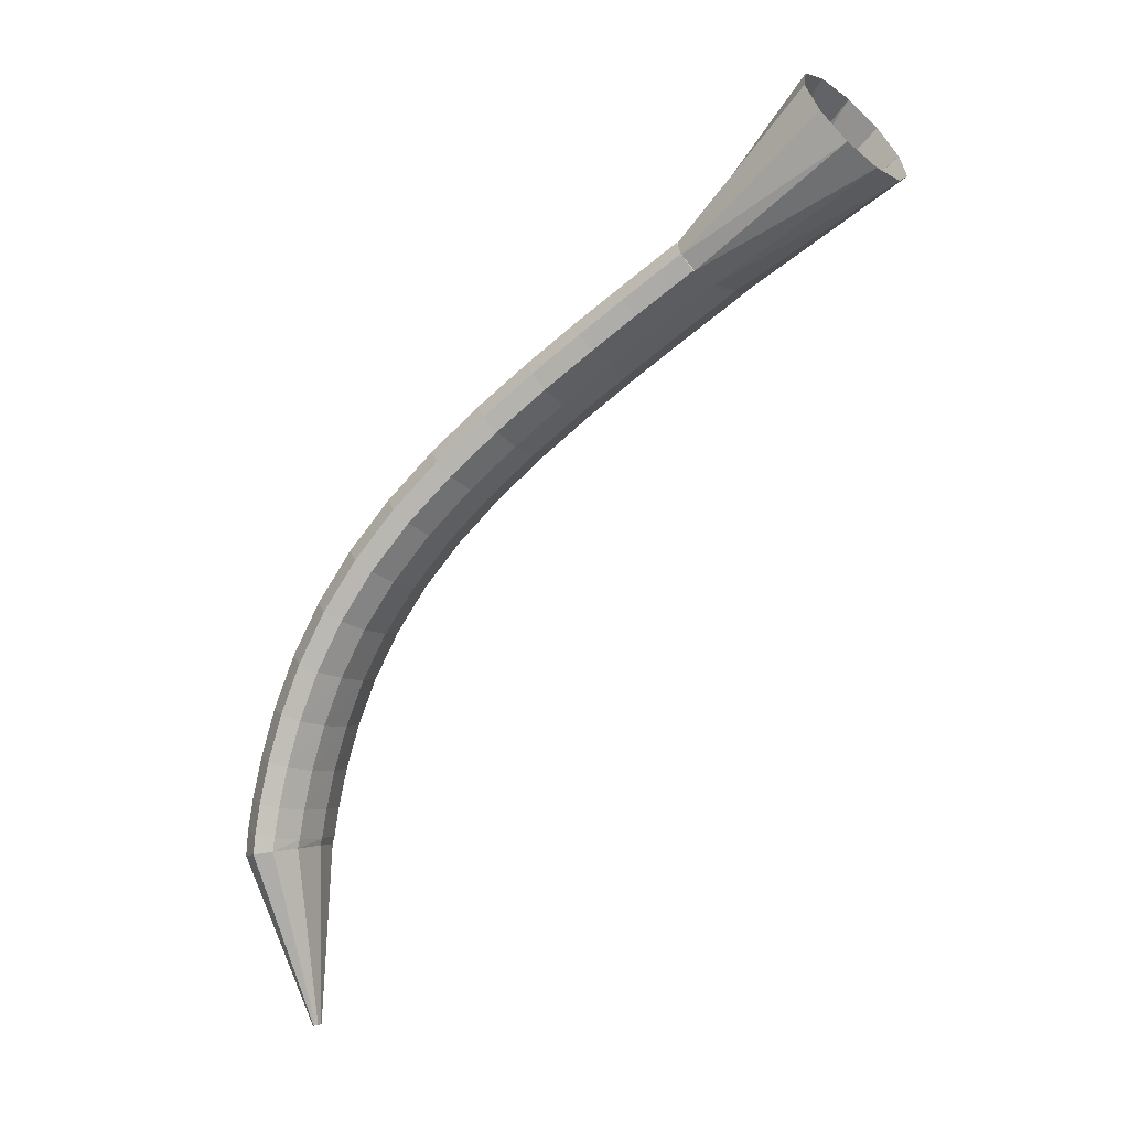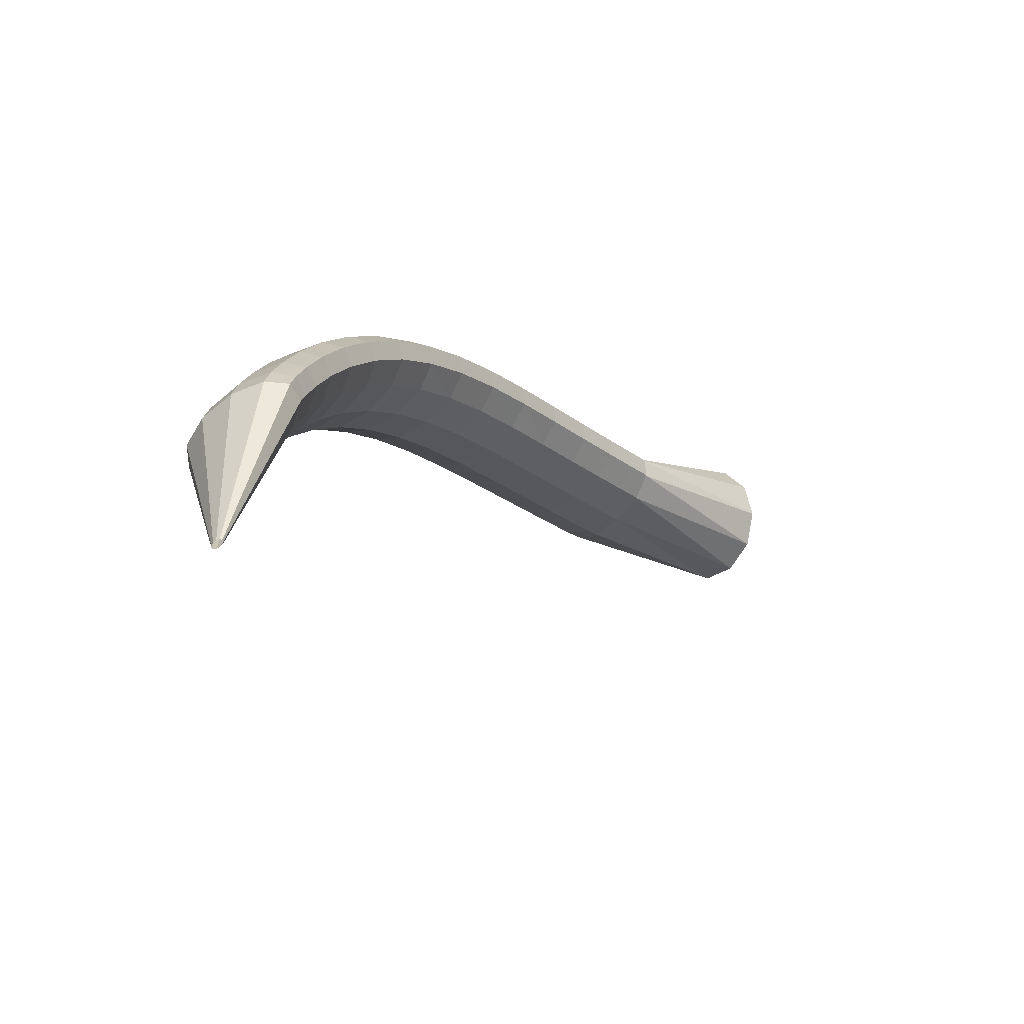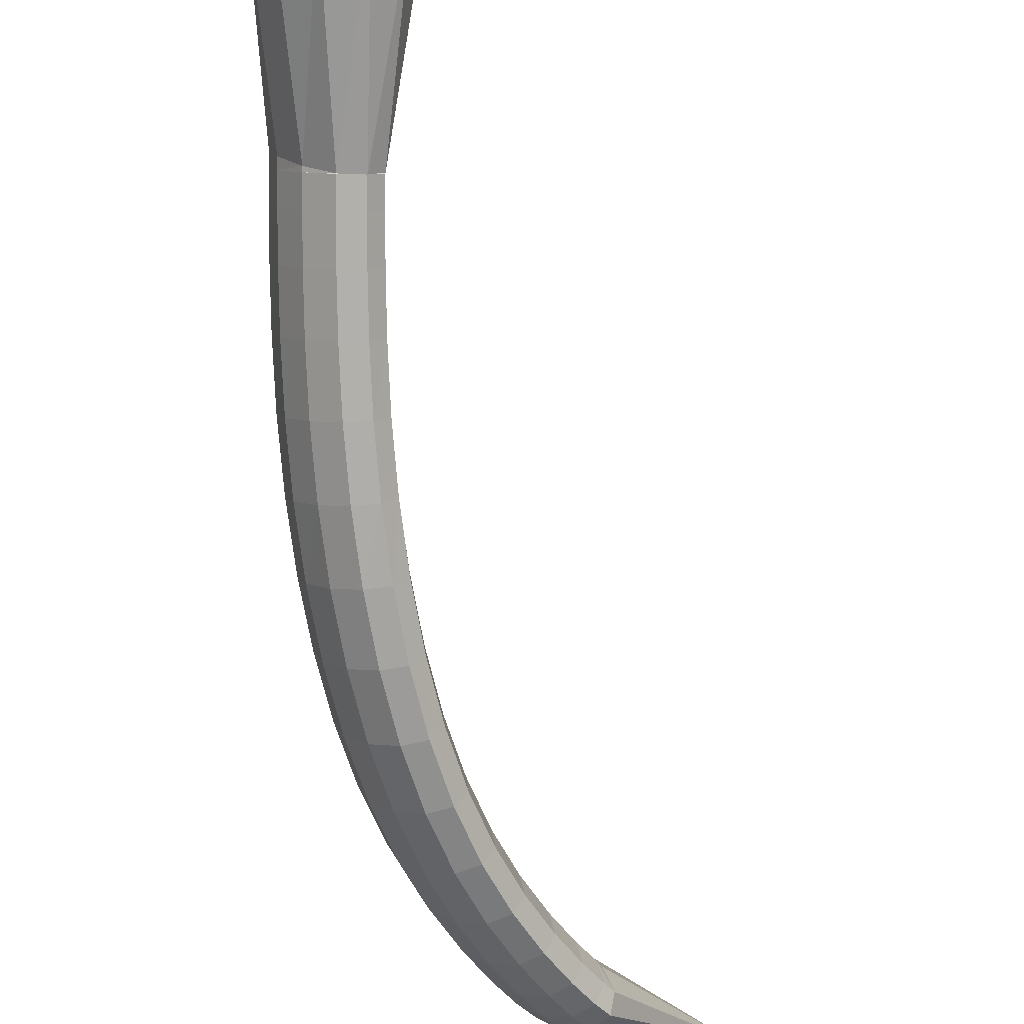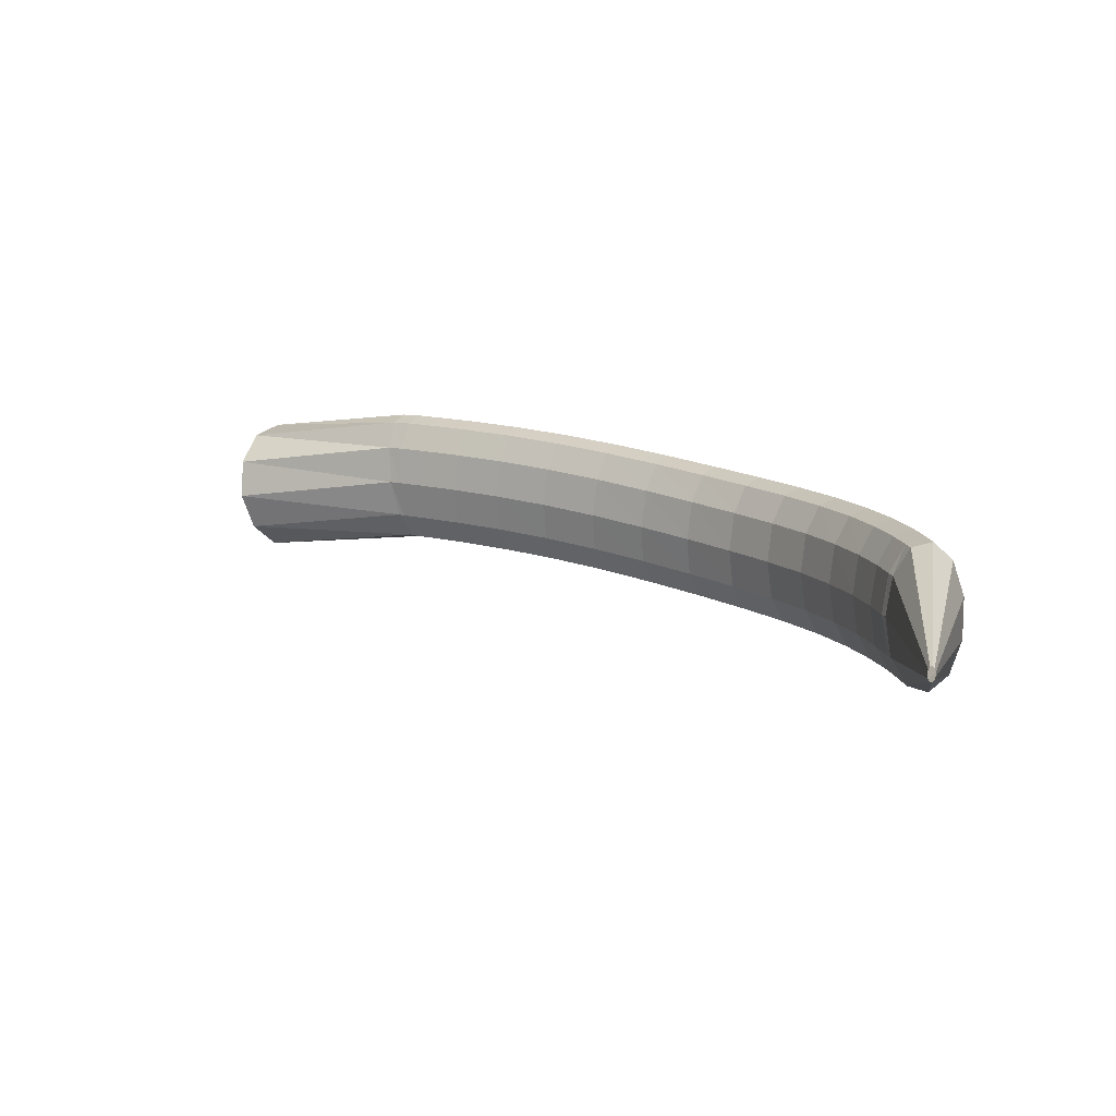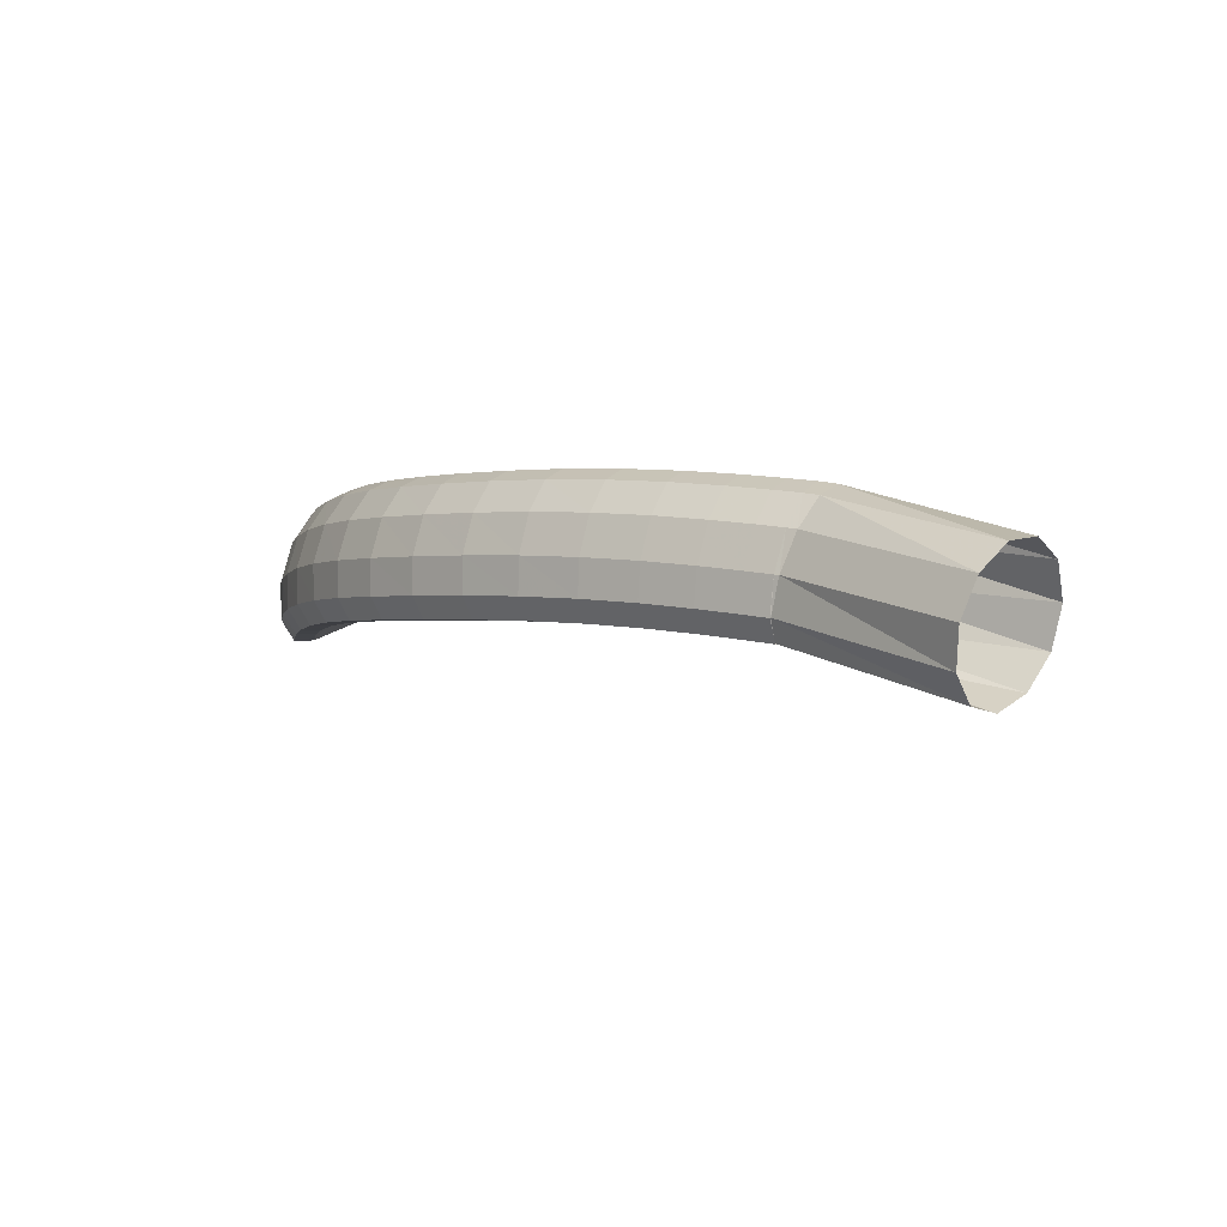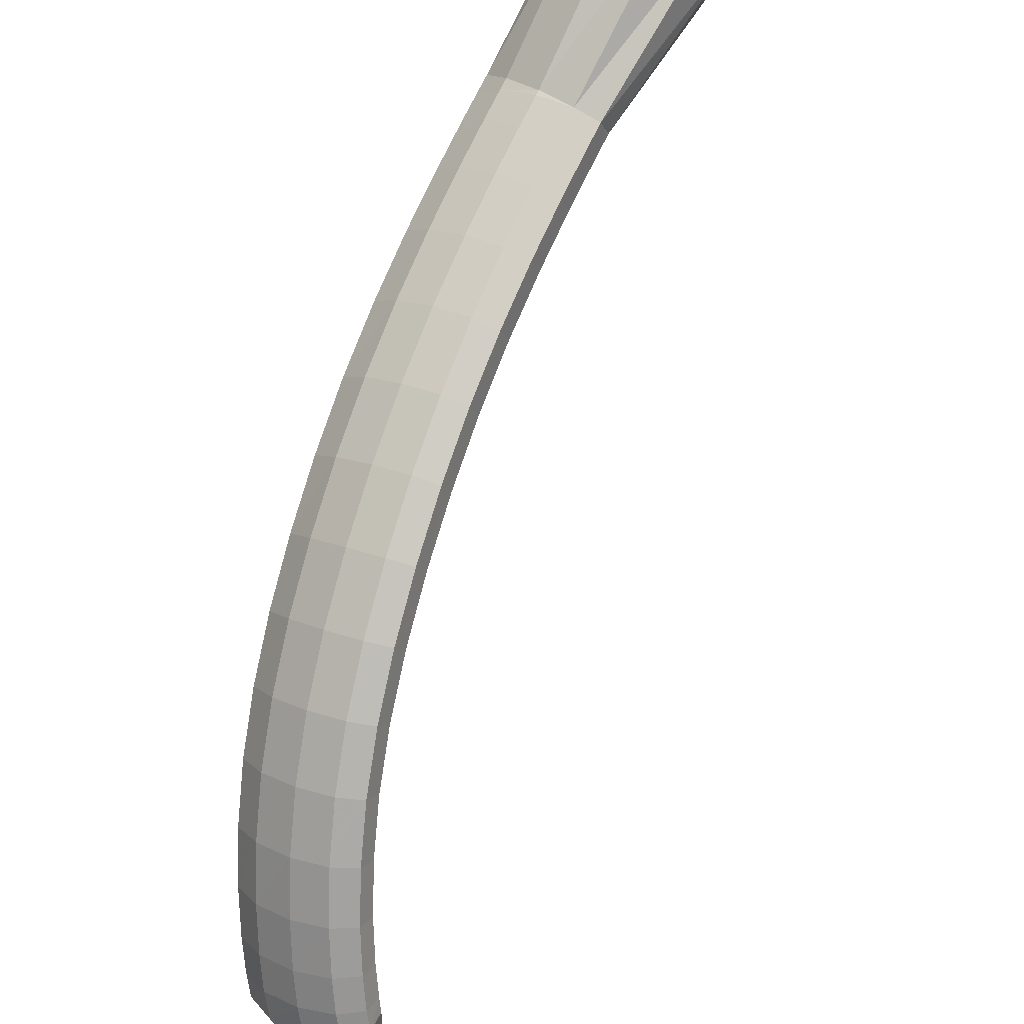
<metadata>
{"format":"obj","ext":"obj","renderer":"f3d","projection":"perspective","resolution":1024,"background":"white","views":[{"elev":-11.3,"azim":69.7,"up":"+Z"},{"elev":-64.9,"azim":-0.6,"up":"+Z"},{"elev":-45.2,"azim":50.4,"up":"+Y"},{"elev":-68.9,"azim":-132.4,"up":"+Z"},{"elev":72.0,"azim":61.8,"up":"+Z"},{"elev":-63.0,"azim":17.9,"up":"+Y"}]}
</metadata>
<code>
g tube1
v 105.4 108.9 130.2
v 105.2 109 130.2
v 105 109.1 130.2
v 104.9 109 130.2
v 104.9 108.8 130.2
v 105 108.6 130.1
v 105.2 108.4 130.1
v 105.4 108.3 130.1
v 105.6 108.4 130.1
v 105.7 108.5 130.1
v 105.6 108.7 130.1
v 105.4 108.9 130.2
v 107.2 108.2 143.2
v 104.9 109.7 143.5
v 102.9 110.2 143.6
v 101.6 109.4 143.6
v 101.6 107.7 143.3
v 102.8 105.6 142.9
v 104.9 103.7 142.5
v 107.1 102.6 142.3
v 108.8 102.8 142.2
v 109.5 104.1 142.4
v 108.9 106.1 142.8
v 107.2 108.2 143.2
v 107.4 108.2 143.7
v 105.1 109.8 144.1
v 103.1 110.2 144.5
v 101.9 109.5 144.8
v 101.9 107.8 144.9
v 103.1 105.6 144.8
v 105.2 103.7 144.4
v 107.4 102.7 144
v 109.1 102.8 143.6
v 109.7 104.1 143.4
v 109.1 106.1 143.4
v 107.4 108.2 143.7
v 107.9 108.4 145.8
v 105.6 109.9 146.2
v 103.6 110.4 146.7
v 102.4 109.7 147.1
v 102.5 107.9 147.3
v 103.7 105.8 147.2
v 105.8 103.9 146.8
v 108 102.8 146.3
v 109.6 103 145.8
v 110.2 104.3 145.5
v 109.6 106.3 145.5
v 107.9 108.4 145.8
v 108.7 108.7 148.5
v 106.5 110.3 149
v 104.5 110.8 149.6
v 103.3 110 150.1
v 103.4 108.3 150.3
v 104.6 106.2 150.3
v 106.7 104.2 149.9
v 108.9 103.2 149.3
v 110.5 103.3 148.8
v 111.1 104.6 148.4
v 110.4 106.6 148.3
v 108.7 108.7 148.5
v 109.8 109.3 151.7
v 107.6 110.8 152.2
v 105.7 111.3 152.9
v 104.5 110.6 153.5
v 104.6 108.9 153.8
v 105.9 106.8 153.8
v 107.9 104.9 153.4
v 110.1 103.8 152.8
v 111.7 103.9 152.1
v 112.2 105.2 151.6
v 111.5 107.2 151.5
v 109.8 109.3 151.7
v 111.2 110.1 155
v 109.1 111.7 155.6
v 107.1 112.2 156.3
v 106.1 111.5 157
v 106.2 109.9 157.5
v 107.5 107.7 157.5
v 109.5 105.8 157.1
v 111.6 104.7 156.4
v 113.2 104.8 155.7
v 113.7 106 155.1
v 112.9 108 154.8
v 111.2 110.1 155
v 112.9 111.3 158.3
v 110.7 112.9 158.8
v 108.9 113.4 159.7
v 107.9 112.8 160.5
v 108 111.1 161.1
v 109.4 109 161.2
v 111.4 107.1 160.8
v 113.5 106 160.1
v 115 106.1 159.3
v 115.5 107.2 158.5
v 114.7 109.2 158.2
v 112.9 111.3 158.3
v 114.8 112.8 161.5
v 112.7 114.4 162
v 110.8 115 162.9
v 109.9 114.4 163.8
v 110.1 112.8 164.5
v 111.5 110.8 164.8
v 113.6 108.9 164.5
v 115.7 107.7 163.7
v 117.1 107.8 162.8
v 117.5 108.9 161.9
v 116.6 110.8 161.4
v 114.8 112.8 161.5
v 117 114.7 164.6
v 114.8 116.3 165.1
v 113 116.9 166
v 112.1 116.4 167
v 112.4 114.9 167.8
v 113.9 112.9 168.1
v 116 111 167.9
v 118.1 109.9 167.1
v 119.5 109.8 166.1
v 119.8 110.9 165.2
v 118.8 112.7 164.6
v 117 114.7 164.6
v 119.3 117 167.5
v 117.1 118.6 168.1
v 115.3 119.2 169
v 114.5 118.7 170.1
v 114.9 117.2 171
v 116.4 115.3 171.4
v 118.5 113.5 171.1
v 120.6 112.3 170.3
v 121.9 112.3 169.3
v 122.2 113.3 168.3
v 121.2 115 167.6
v 119.3 117 167.5
v 121.7 119.5 170.4
v 119.6 121.1 170.9
v 117.8 121.7 171.9
v 117 121.3 173.1
v 117.5 119.9 174
v 119 118 174.4
v 121.1 116.2 174.1
v 123.2 115 173.3
v 124.5 114.9 172.2
v 124.7 115.9 171.1
v 123.6 117.6 170.4
v 121.7 119.5 170.4
v 124.3 122.2 173
v 122.2 123.8 173.6
v 120.4 124.4 174.6
v 119.7 124 175.8
v 120.2 122.7 176.8
v 121.7 120.7 177.2
v 123.8 118.9 176.9
v 125.8 117.7 176
v 127.1 117.6 174.9
v 127.3 118.5 173.8
v 126.2 120.2 173.1
v 124.3 122.2 173
v 126.9 124.8 175.4
v 124.8 126.4 176
v 123.1 127.1 177.1
v 122.4 126.7 178.3
v 122.9 125.4 179.3
v 124.4 123.4 179.7
v 126.5 121.6 179.4
v 128.5 120.4 178.5
v 129.7 120.2 177.3
v 129.8 121.1 176.2
v 128.8 122.8 175.5
v 126.9 124.8 175.4
v 129.3 127.1 177.5
v 127.2 128.7 178.1
v 125.6 129.5 179.3
v 124.9 129.1 180.5
v 125.4 127.8 181.4
v 126.9 125.8 181.8
v 129 123.9 181.5
v 130.9 122.7 180.6
v 132.1 122.5 179.4
v 132.2 123.4 178.2
v 131.2 125.1 177.5
v 129.3 127.1 177.5
v 131.3 129 179.1
v 129.2 130.6 179.8
v 127.6 131.4 180.9
v 126.9 131 182.1
v 127.4 129.7 183.1
v 128.9 127.7 183.5
v 131 125.8 183.1
v 132.9 124.5 182.2
v 134.1 124.3 181
v 134.2 125.2 179.8
v 133.1 126.9 179.2
v 131.3 129 179.1
v 132.6 130.1 180.2
v 130.5 131.8 180.8
v 128.9 132.6 182
v 128.2 132.2 183.2
v 128.7 130.9 184.2
v 130.2 128.9 184.5
v 132.2 127 184.2
v 134.2 125.7 183.2
v 135.4 125.5 182
v 135.5 126.4 180.9
v 134.4 128.1 180.2
v 132.6 130.1 180.2
v 133.1 130.6 180.6
v 131.3 132.5 181.5
v 129.8 133.4 182.7
v 129.1 133 184
v 129.5 131.5 184.8
v 130.7 129.4 184.9
v 132.5 127.2 184.3
v 134.2 125.8 183.2
v 135.3 125.5 181.9
v 135.5 126.5 180.9
v 134.7 128.4 180.4
v 133.1 130.6 180.6
v 143.9 137.9 185.9
v 142 139.6 187.1
v 140.2 140 189.3
v 139.1 138.9 191.6
v 139 136.8 193.5
v 140 134.3 194.2
v 141.7 132.2 193.7
v 143.6 131.1 191.9
v 145.2 131.4 189.6
v 145.8 133.1 187.4
v 145.3 135.5 186
v 143.9 137.9 185.9
f 1 2 14
f 14 13 1
f 2 3 15
f 15 14 2
f 3 4 16
f 16 15 3
f 4 5 17
f 17 16 4
f 5 6 18
f 18 17 5
f 6 7 19
f 19 18 6
f 7 8 20
f 20 19 7
f 8 9 21
f 21 20 8
f 9 10 22
f 22 21 9
f 10 11 23
f 23 22 10
f 11 12 24
f 24 23 11
f 13 14 26
f 26 25 13
f 14 15 27
f 27 26 14
f 15 16 28
f 28 27 15
f 16 17 29
f 29 28 16
f 17 18 30
f 30 29 17
f 18 19 31
f 31 30 18
f 19 20 32
f 32 31 19
f 20 21 33
f 33 32 20
f 21 22 34
f 34 33 21
f 22 23 35
f 35 34 22
f 23 24 36
f 36 35 23
f 25 26 38
f 38 37 25
f 26 27 39
f 39 38 26
f 27 28 40
f 40 39 27
f 28 29 41
f 41 40 28
f 29 30 42
f 42 41 29
f 30 31 43
f 43 42 30
f 31 32 44
f 44 43 31
f 32 33 45
f 45 44 32
f 33 34 46
f 46 45 33
f 34 35 47
f 47 46 34
f 35 36 48
f 48 47 35
f 37 38 50
f 50 49 37
f 38 39 51
f 51 50 38
f 39 40 52
f 52 51 39
f 40 41 53
f 53 52 40
f 41 42 54
f 54 53 41
f 42 43 55
f 55 54 42
f 43 44 56
f 56 55 43
f 44 45 57
f 57 56 44
f 45 46 58
f 58 57 45
f 46 47 59
f 59 58 46
f 47 48 60
f 60 59 47
f 49 50 62
f 62 61 49
f 50 51 63
f 63 62 50
f 51 52 64
f 64 63 51
f 52 53 65
f 65 64 52
f 53 54 66
f 66 65 53
f 54 55 67
f 67 66 54
f 55 56 68
f 68 67 55
f 56 57 69
f 69 68 56
f 57 58 70
f 70 69 57
f 58 59 71
f 71 70 58
f 59 60 72
f 72 71 59
f 61 62 74
f 74 73 61
f 62 63 75
f 75 74 62
f 63 64 76
f 76 75 63
f 64 65 77
f 77 76 64
f 65 66 78
f 78 77 65
f 66 67 79
f 79 78 66
f 67 68 80
f 80 79 67
f 68 69 81
f 81 80 68
f 69 70 82
f 82 81 69
f 70 71 83
f 83 82 70
f 71 72 84
f 84 83 71
f 73 74 86
f 86 85 73
f 74 75 87
f 87 86 74
f 75 76 88
f 88 87 75
f 76 77 89
f 89 88 76
f 77 78 90
f 90 89 77
f 78 79 91
f 91 90 78
f 79 80 92
f 92 91 79
f 80 81 93
f 93 92 80
f 81 82 94
f 94 93 81
f 82 83 95
f 95 94 82
f 83 84 96
f 96 95 83
f 85 86 98
f 98 97 85
f 86 87 99
f 99 98 86
f 87 88 100
f 100 99 87
f 88 89 101
f 101 100 88
f 89 90 102
f 102 101 89
f 90 91 103
f 103 102 90
f 91 92 104
f 104 103 91
f 92 93 105
f 105 104 92
f 93 94 106
f 106 105 93
f 94 95 107
f 107 106 94
f 95 96 108
f 108 107 95
f 97 98 110
f 110 109 97
f 98 99 111
f 111 110 98
f 99 100 112
f 112 111 99
f 100 101 113
f 113 112 100
f 101 102 114
f 114 113 101
f 102 103 115
f 115 114 102
f 103 104 116
f 116 115 103
f 104 105 117
f 117 116 104
f 105 106 118
f 118 117 105
f 106 107 119
f 119 118 106
f 107 108 120
f 120 119 107
f 109 110 122
f 122 121 109
f 110 111 123
f 123 122 110
f 111 112 124
f 124 123 111
f 112 113 125
f 125 124 112
f 113 114 126
f 126 125 113
f 114 115 127
f 127 126 114
f 115 116 128
f 128 127 115
f 116 117 129
f 129 128 116
f 117 118 130
f 130 129 117
f 118 119 131
f 131 130 118
f 119 120 132
f 132 131 119
f 121 122 134
f 134 133 121
f 122 123 135
f 135 134 122
f 123 124 136
f 136 135 123
f 124 125 137
f 137 136 124
f 125 126 138
f 138 137 125
f 126 127 139
f 139 138 126
f 127 128 140
f 140 139 127
f 128 129 141
f 141 140 128
f 129 130 142
f 142 141 129
f 130 131 143
f 143 142 130
f 131 132 144
f 144 143 131
f 133 134 146
f 146 145 133
f 134 135 147
f 147 146 134
f 135 136 148
f 148 147 135
f 136 137 149
f 149 148 136
f 137 138 150
f 150 149 137
f 138 139 151
f 151 150 138
f 139 140 152
f 152 151 139
f 140 141 153
f 153 152 140
f 141 142 154
f 154 153 141
f 142 143 155
f 155 154 142
f 143 144 156
f 156 155 143
f 145 146 158
f 158 157 145
f 146 147 159
f 159 158 146
f 147 148 160
f 160 159 147
f 148 149 161
f 161 160 148
f 149 150 162
f 162 161 149
f 150 151 163
f 163 162 150
f 151 152 164
f 164 163 151
f 152 153 165
f 165 164 152
f 153 154 166
f 166 165 153
f 154 155 167
f 167 166 154
f 155 156 168
f 168 167 155
f 157 158 170
f 170 169 157
f 158 159 171
f 171 170 158
f 159 160 172
f 172 171 159
f 160 161 173
f 173 172 160
f 161 162 174
f 174 173 161
f 162 163 175
f 175 174 162
f 163 164 176
f 176 175 163
f 164 165 177
f 177 176 164
f 165 166 178
f 178 177 165
f 166 167 179
f 179 178 166
f 167 168 180
f 180 179 167
f 169 170 182
f 182 181 169
f 170 171 183
f 183 182 170
f 171 172 184
f 184 183 171
f 172 173 185
f 185 184 172
f 173 174 186
f 186 185 173
f 174 175 187
f 187 186 174
f 175 176 188
f 188 187 175
f 176 177 189
f 189 188 176
f 177 178 190
f 190 189 177
f 178 179 191
f 191 190 178
f 179 180 192
f 192 191 179
f 181 182 194
f 194 193 181
f 182 183 195
f 195 194 182
f 183 184 196
f 196 195 183
f 184 185 197
f 197 196 184
f 185 186 198
f 198 197 185
f 186 187 199
f 199 198 186
f 187 188 200
f 200 199 187
f 188 189 201
f 201 200 188
f 189 190 202
f 202 201 189
f 190 191 203
f 203 202 190
f 191 192 204
f 204 203 191
f 193 194 206
f 206 205 193
f 194 195 207
f 207 206 194
f 195 196 208
f 208 207 195
f 196 197 209
f 209 208 196
f 197 198 210
f 210 209 197
f 198 199 211
f 211 210 198
f 199 200 212
f 212 211 199
f 200 201 213
f 213 212 200
f 201 202 214
f 214 213 201
f 202 203 215
f 215 214 202
f 203 204 216
f 216 215 203
f 205 206 218
f 218 217 205
f 206 207 219
f 219 218 206
f 207 208 220
f 220 219 207
f 208 209 221
f 221 220 208
f 209 210 222
f 222 221 209
f 210 211 223
f 223 222 210
f 211 212 224
f 224 223 211
f 212 213 225
f 225 224 212
f 213 214 226
f 226 225 213
f 214 215 227
f 227 226 214
f 215 216 228
f 228 227 215
g

</code>
